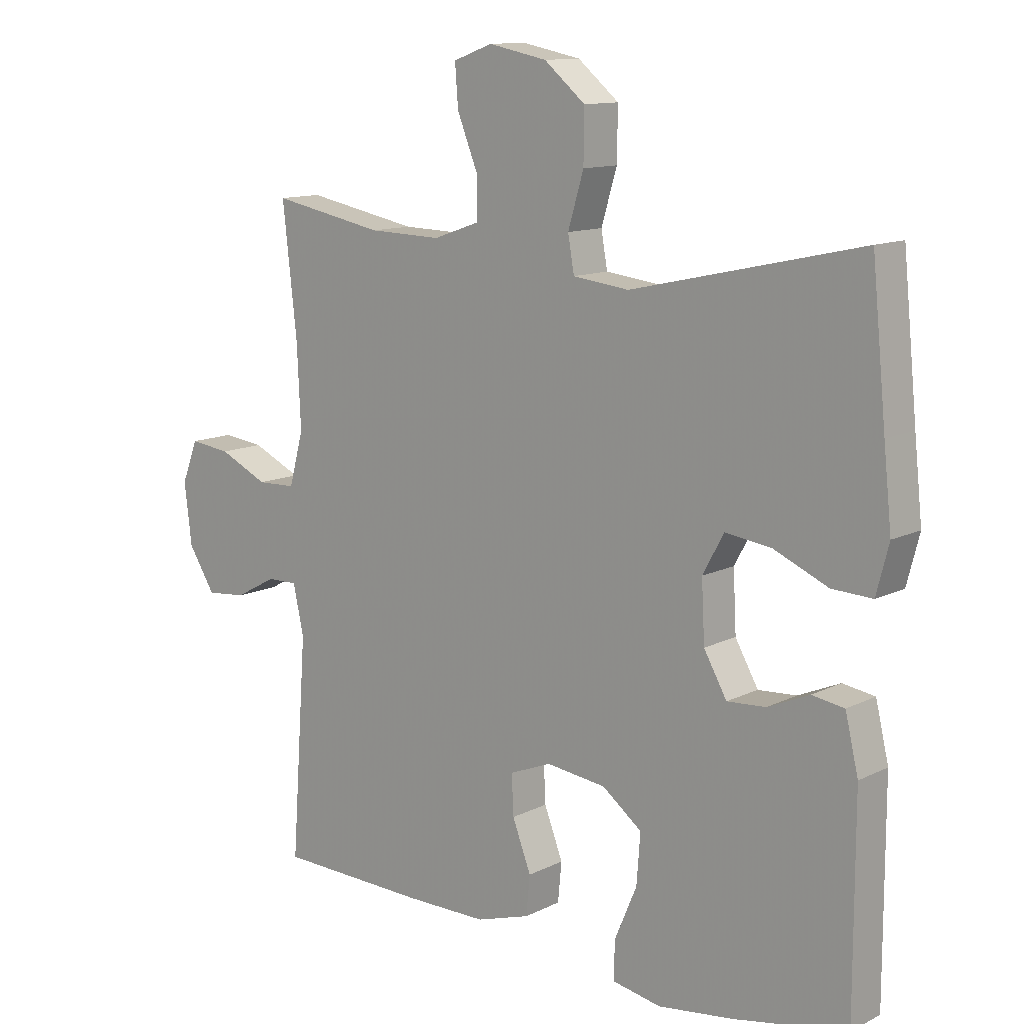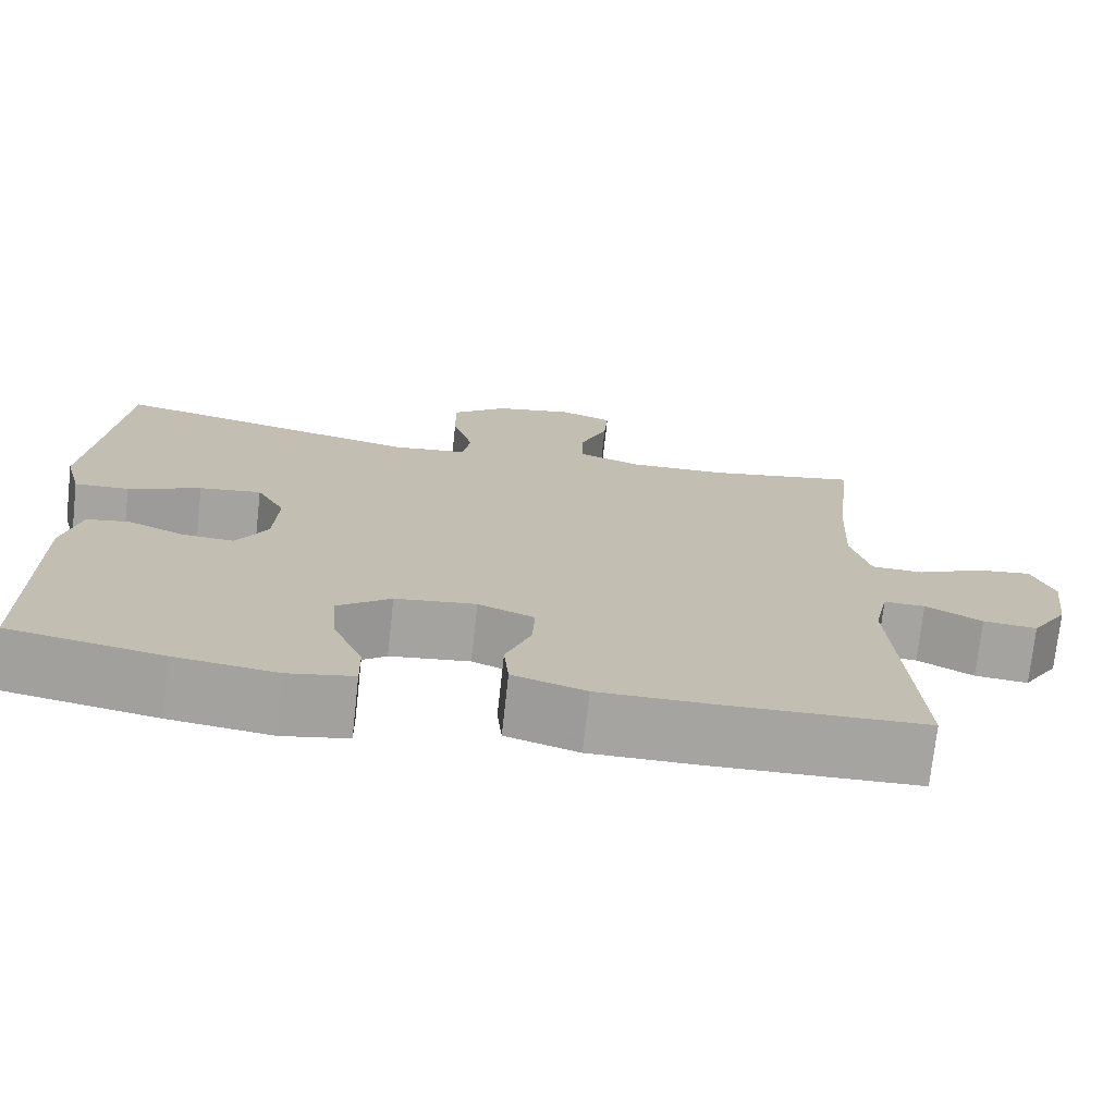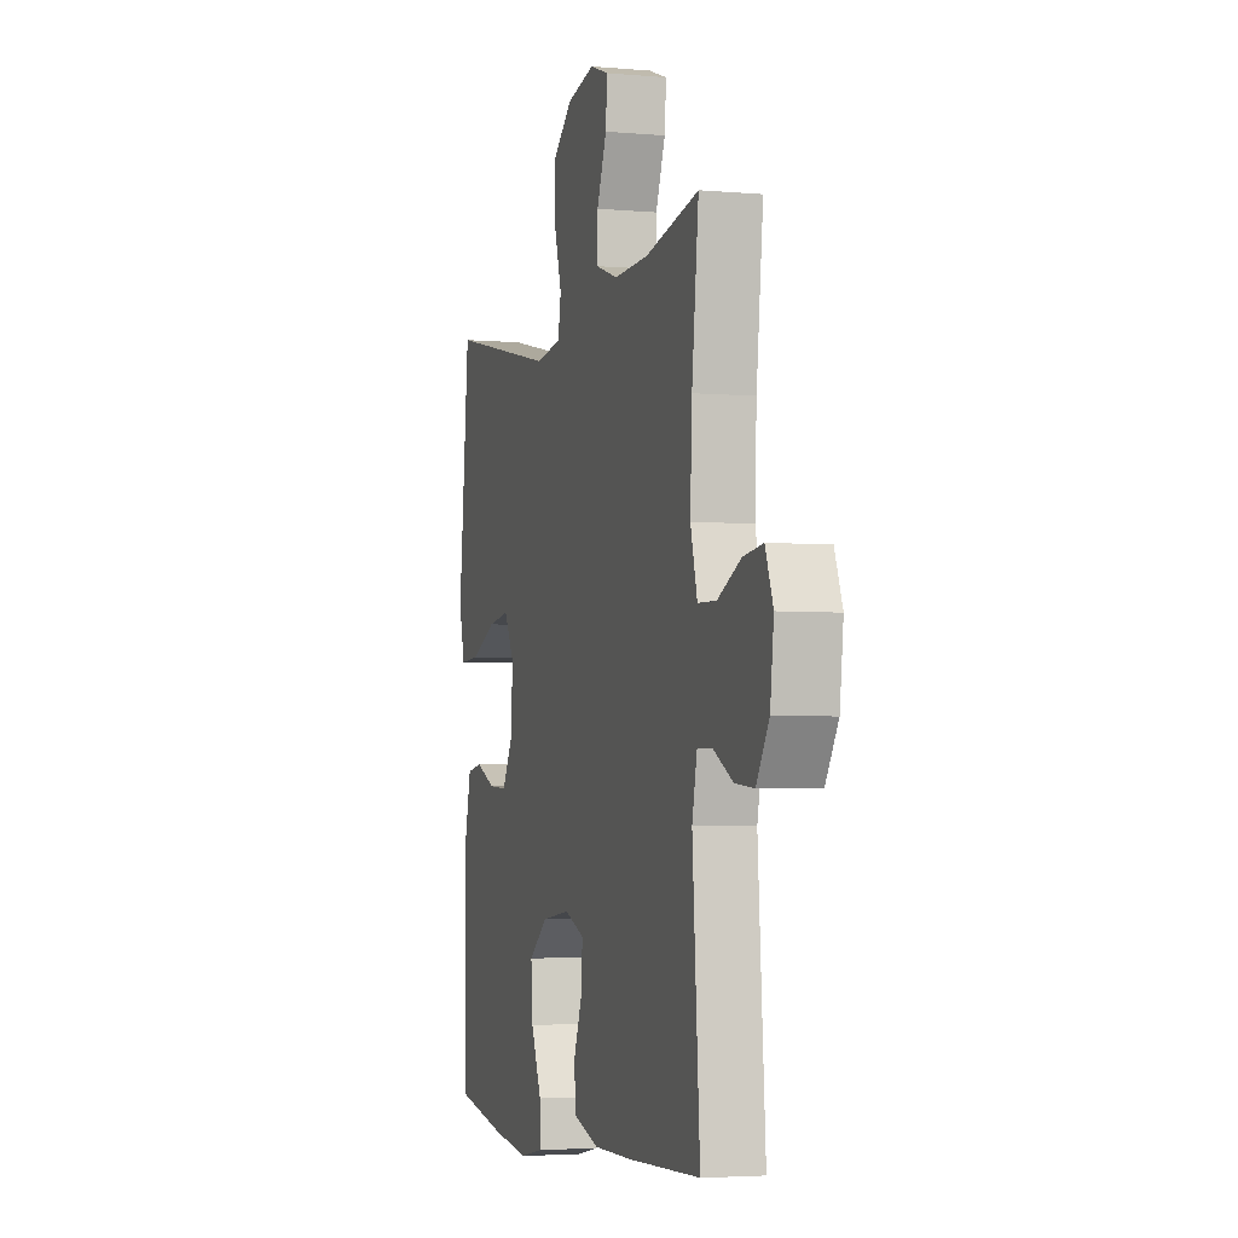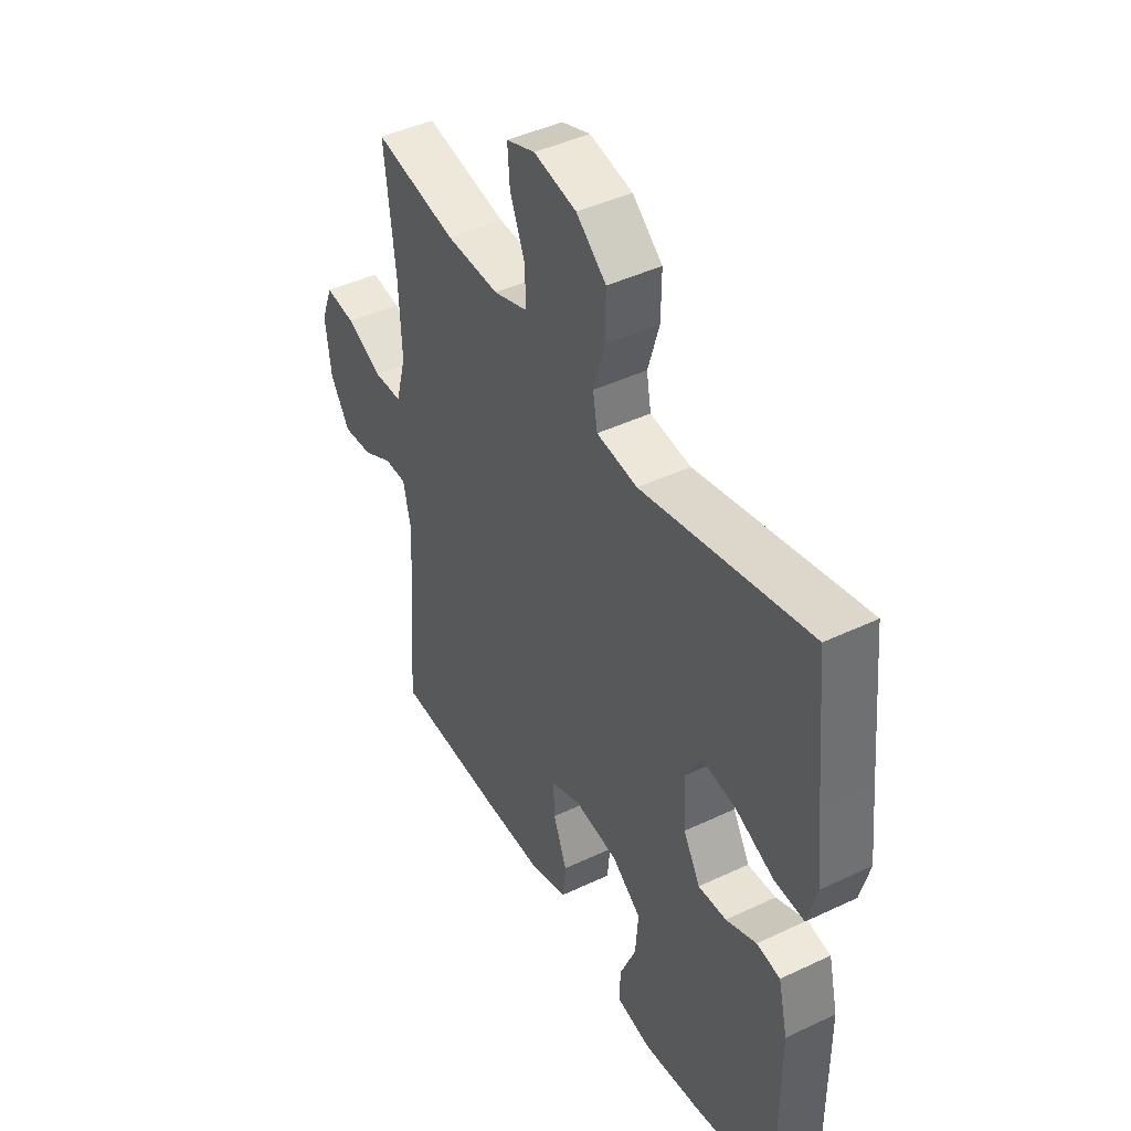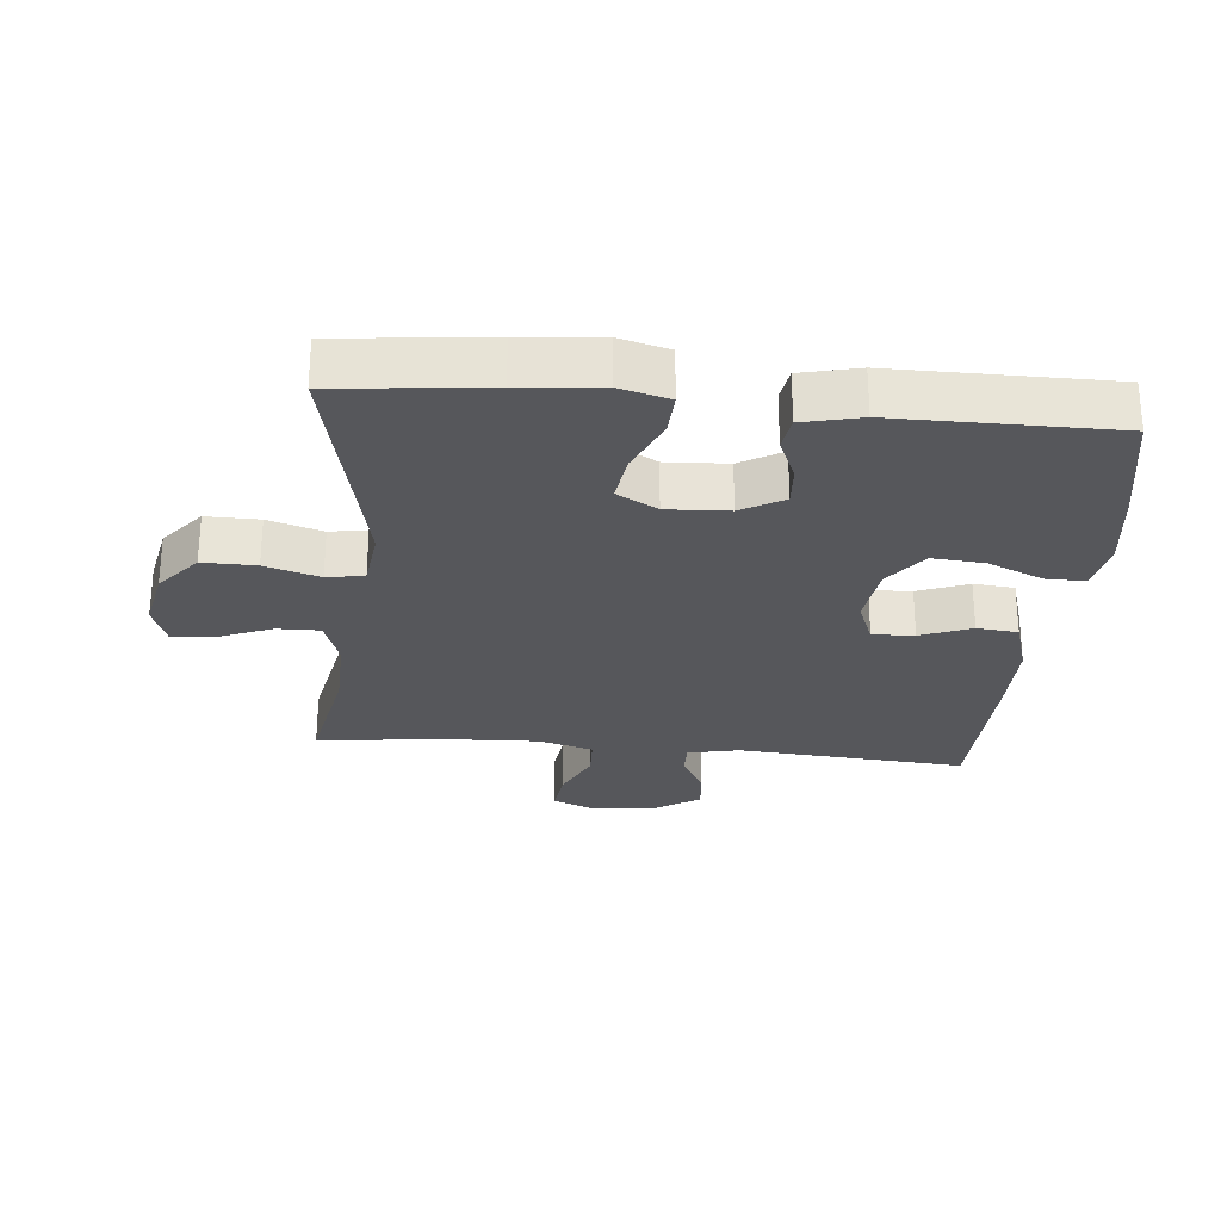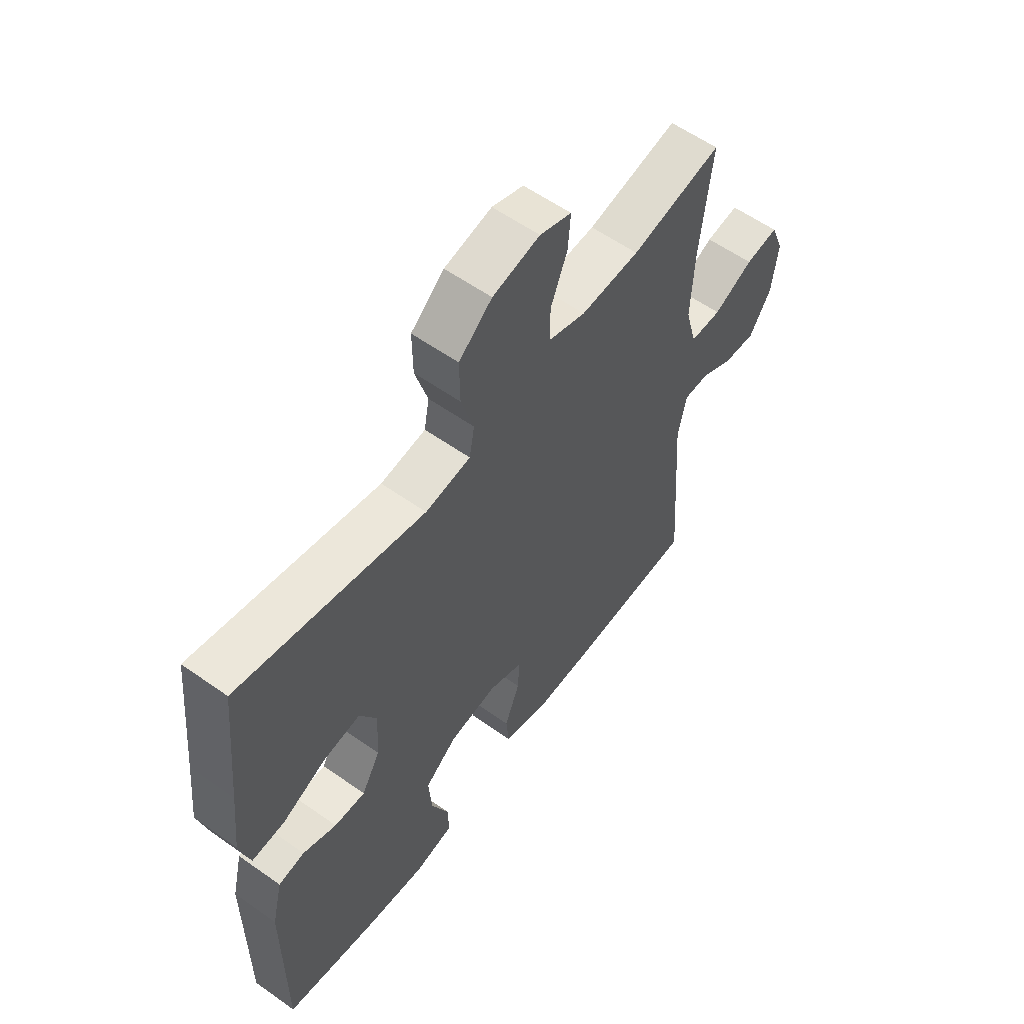
<metadata>
{"format":"obj","ext":"obj","renderer":"f3d","projection":"perspective","resolution":1024,"background":"white","views":[{"elev":12.0,"azim":40.5,"up":"+Z"},{"elev":-73.2,"azim":173.7,"up":"+Z"},{"elev":-3.9,"azim":-106.5,"up":"+Z"},{"elev":44.1,"azim":60.9,"up":"+Z"},{"elev":-27.4,"azim":84.5,"up":"+Y"},{"elev":58.3,"azim":126.2,"up":"+Z"}]}
</metadata>
<code>
v -0.5 0.07 -0.5
v -0.475 0.07 -0.149
v -0.492 0.07 -0.07
v -0.541 0.07 -0.071
v -0.608 0.07 -0.107
v -0.672 0.07 -0.113
v -0.715 0.07 -0.045
v -0.727 0.07 0.053
v -0.701 0.07 0.12
v -0.635 0.07 0.112
v -0.556 0.07 0.075
v -0.494 0.07 0.077
v -0.471 0.07 0.162
v -0.477 0.07 0.294
v -0.5 0.07 0.5
v -0.319 0.07 0.465
v -0.202 0.07 0.462
v -0.127 0.07 0.488
v -0.128 0.07 0.554
v -0.161 0.07 0.636
v -0.166 0.07 0.702
v -0.103 0.07 0.725
v -0.009 0.07 0.706
v 0.057 0.07 0.651
v 0.056 0.07 0.569
v 0.031 0.07 0.485
v 0.041 0.07 0.428
v 0.131 0.07 0.417
v 0.5 0.07 0.5
v 0.523 0.07 0.269
v 0.536 0.07 0.146
v 0.516 0.07 0.069
v 0.451 0.07 0.072
v 0.364 0.07 0.11
v 0.29 0.07 0.12
v 0.256 0.07 0.058
v 0.261 0.07 -0.037
v 0.298 0.07 -0.102
v 0.36 0.07 -0.098
v 0.427 0.07 -0.069
v 0.479 0.07 -0.077
v 0.5 0.07 -0.166
v 0.5 0.07 -0.5
v 0.318 0.07 -0.534
v 0.196 0.07 -0.55
v 0.118 0.07 -0.535
v 0.119 0.07 -0.474
v 0.155 0.07 -0.389
v 0.161 0.07 -0.309
v 0.097 0.07 -0.26
v 0.001 0.07 -0.248
v -0.066 0.07 -0.275
v -0.063 0.07 -0.339
v -0.033 0.07 -0.417
v -0.039 0.07 -0.48
v -0.126 0.07 -0.507
v -0.257 0.07 -0.507
v -0.5 0 -0.5
v -0.475 0 -0.149
v -0.492 0 -0.07
v -0.541 0 -0.071
v -0.608 0 -0.107
v -0.672 0 -0.113
v -0.715 0 -0.045
v -0.727 0 0.053
v -0.701 0 0.12
v -0.635 0 0.112
v -0.556 0 0.075
v -0.494 0 0.077
v -0.471 0 0.162
v -0.477 0 0.294
v -0.5 0 0.5
v -0.319 0 0.465
v -0.202 0 0.462
v -0.127 0 0.488
v -0.128 0 0.554
v -0.161 0 0.636
v -0.166 0 0.702
v -0.103 0 0.725
v -0.009 0 0.706
v 0.057 0 0.651
v 0.056 0 0.569
v 0.031 0 0.485
v 0.041 0 0.428
v 0.131 0 0.417
v 0.5 0 0.5
v 0.523 0 0.269
v 0.536 0 0.146
v 0.516 0 0.069
v 0.451 0 0.072
v 0.364 0 0.11
v 0.29 0 0.12
v 0.256 0 0.058
v 0.261 0 -0.037
v 0.298 0 -0.102
v 0.36 0 -0.098
v 0.427 0 -0.069
v 0.479 0 -0.077
v 0.5 0 -0.166
v 0.5 0 -0.5
v 0.318 0 -0.534
v 0.196 0 -0.55
v 0.118 0 -0.535
v 0.119 0 -0.474
v 0.155 0 -0.389
v 0.161 0 -0.309
v 0.097 0 -0.26
v 0.001 0 -0.248
v -0.066 0 -0.275
v -0.063 0 -0.339
v -0.033 0 -0.417
v -0.039 0 -0.48
v -0.126 0 -0.507
v -0.257 0 -0.507
f 56 57 1 2
f 53 54 55 56
f 52 53 56 2
f 51 52 2 3
f 50 51 3
f 45 46 47 48
f 45 48 49
f 44 45 49
f 43 44 49
f 42 43 49 50
f 39 40 41 42
f 38 39 42 50
f 31 32 33 34
f 30 31 34 35
f 28 29 30 35
f 27 28 35 36
f 23 24 25 26
f 23 26 27
f 22 23 27
f 19 20 21 22
f 18 19 22 27
f 17 18 27 36
f 14 15 16
f 13 14 16 17
f 12 13 17 36
f 8 9 10 11
f 4 5 6 7
f 3 4 7 8
f 37 38 50 3
f 11 12 36 37
f 3 8 11 37
f 59 58 114 113
f 113 112 111 110
f 59 113 110 109
f 60 59 109 108
f 60 108 107
f 105 104 103 102
f 106 105 102
f 106 102 101
f 106 101 100
f 107 106 100 99
f 99 98 97 96
f 107 99 96 95
f 91 90 89 88
f 92 91 88 87
f 92 87 86 85
f 93 92 85 84
f 83 82 81 80
f 84 83 80
f 84 80 79
f 79 78 77 76
f 84 79 76 75
f 93 84 75 74
f 73 72 71
f 74 73 71 70
f 93 74 70 69
f 68 67 66 65
f 64 63 62 61
f 65 64 61 60
f 60 107 95 94
f 94 93 69 68
f 94 68 65 60
f 1 58 59 2
f 2 59 60 3
f 3 60 61 4
f 4 61 62 5
f 5 62 63 6
f 6 63 64 7
f 7 64 65 8
f 8 65 66 9
f 9 66 67 10
f 10 67 68 11
f 11 68 69 12
f 12 69 70 13
f 13 70 71 14
f 14 71 72 15
f 15 72 73 16
f 16 73 74 17
f 17 74 75 18
f 18 75 76 19
f 19 76 77 20
f 20 77 78 21
f 21 78 79 22
f 22 79 80 23
f 23 80 81 24
f 24 81 82 25
f 25 82 83 26
f 26 83 84 27
f 27 84 85 28
f 28 85 86 29
f 29 86 87 30
f 30 87 88 31
f 31 88 89 32
f 32 89 90 33
f 33 90 91 34
f 34 91 92 35
f 35 92 93 36
f 36 93 94 37
f 37 94 95 38
f 38 95 96 39
f 39 96 97 40
f 40 97 98 41
f 41 98 99 42
f 42 99 100 43
f 43 100 101 44
f 44 101 102 45
f 45 102 103 46
f 46 103 104 47
f 47 104 105 48
f 48 105 106 49
f 49 106 107 50
f 50 107 108 51
f 51 108 109 52
f 52 109 110 53
f 53 110 111 54
f 54 111 112 55
f 55 112 113 56
f 56 113 114 57
f 57 114 58 1

</code>
